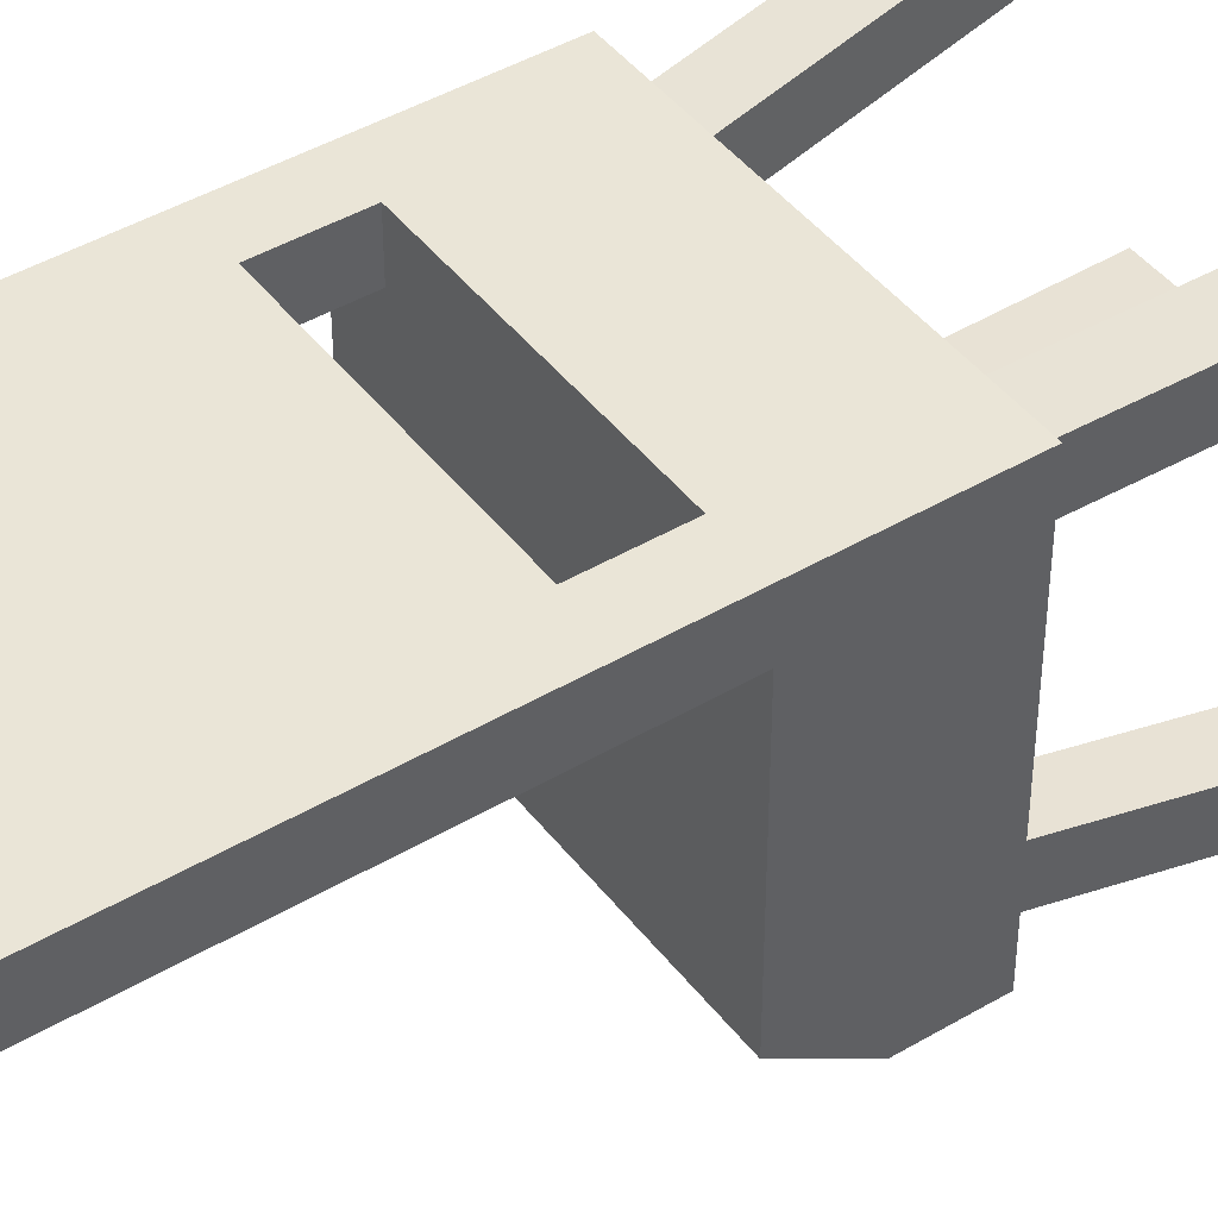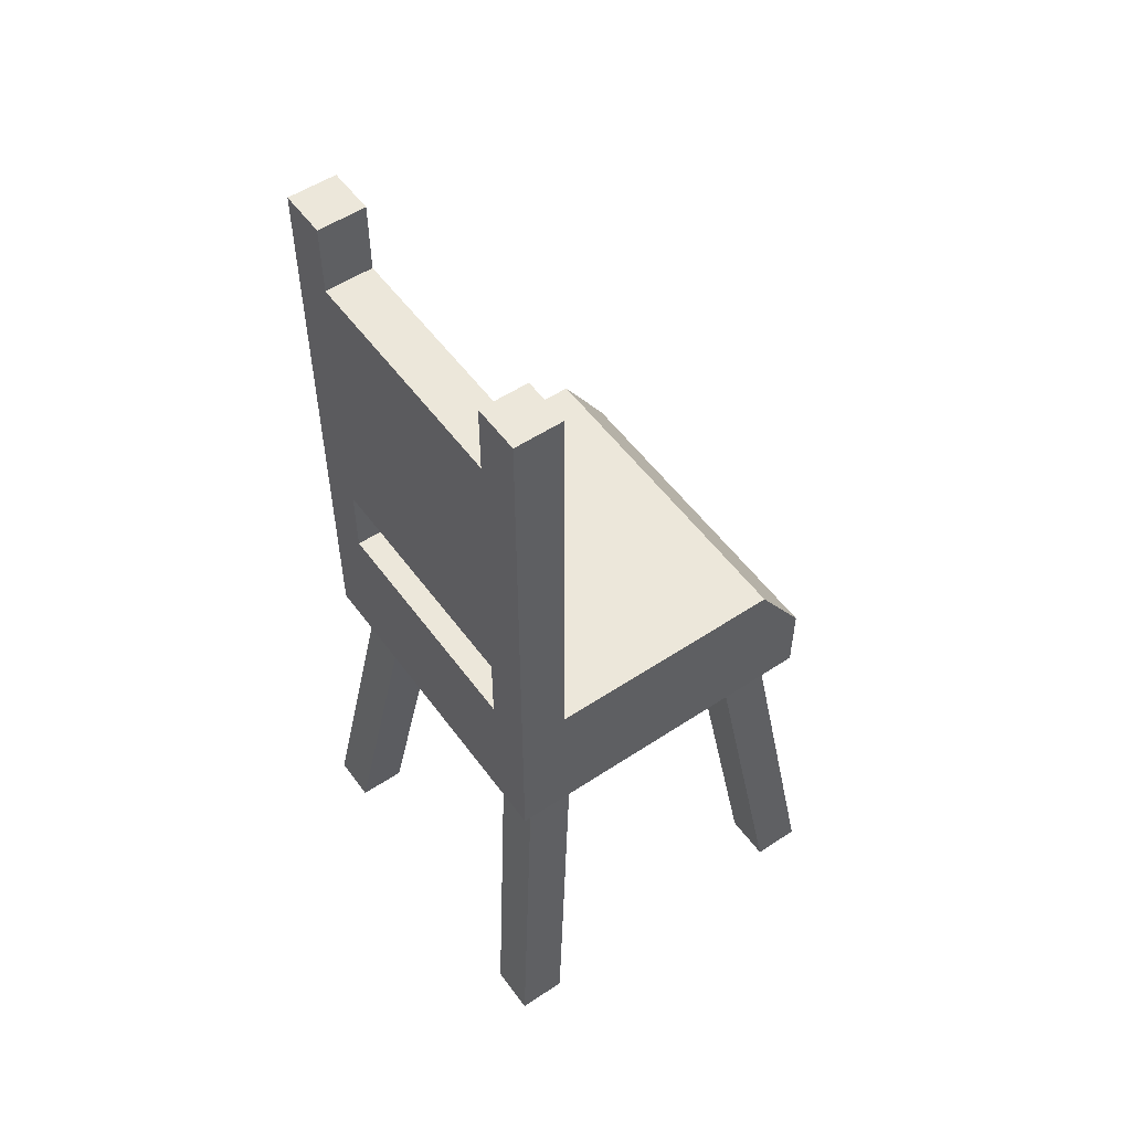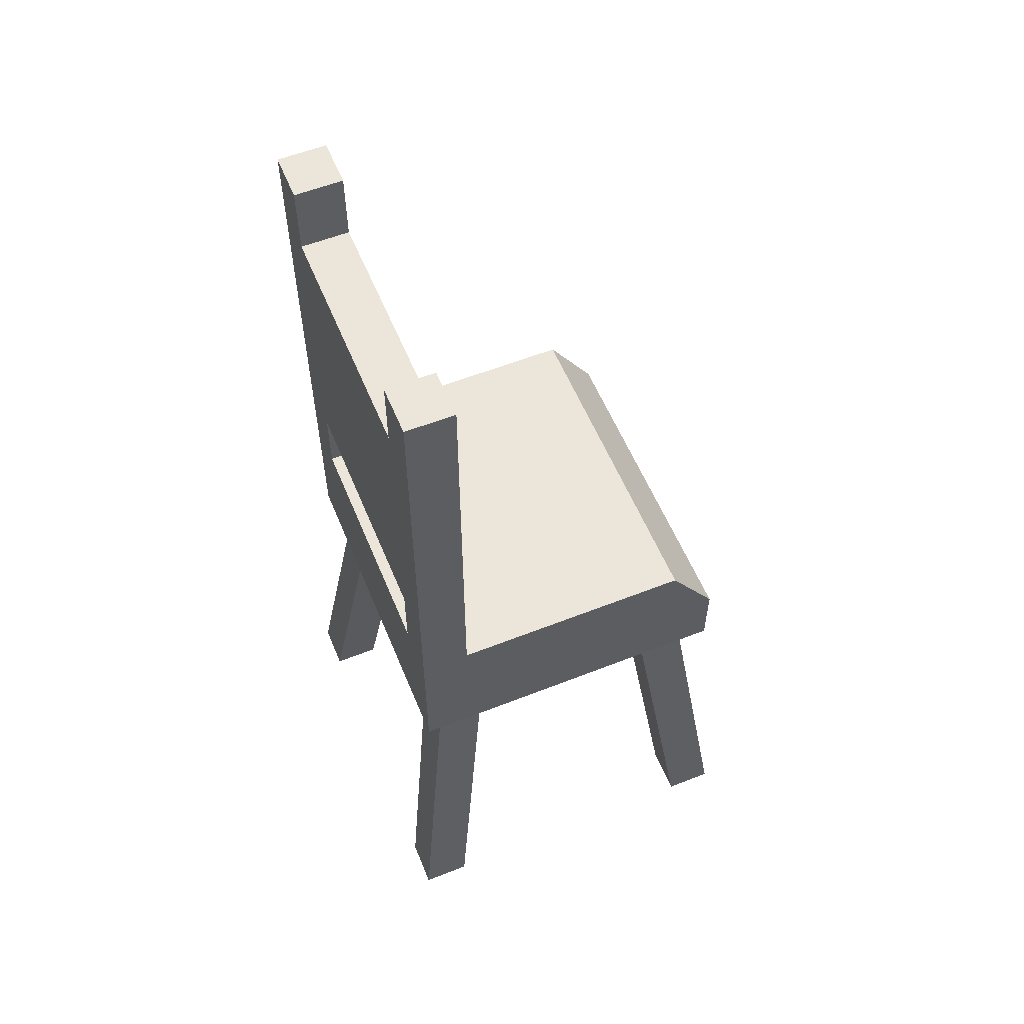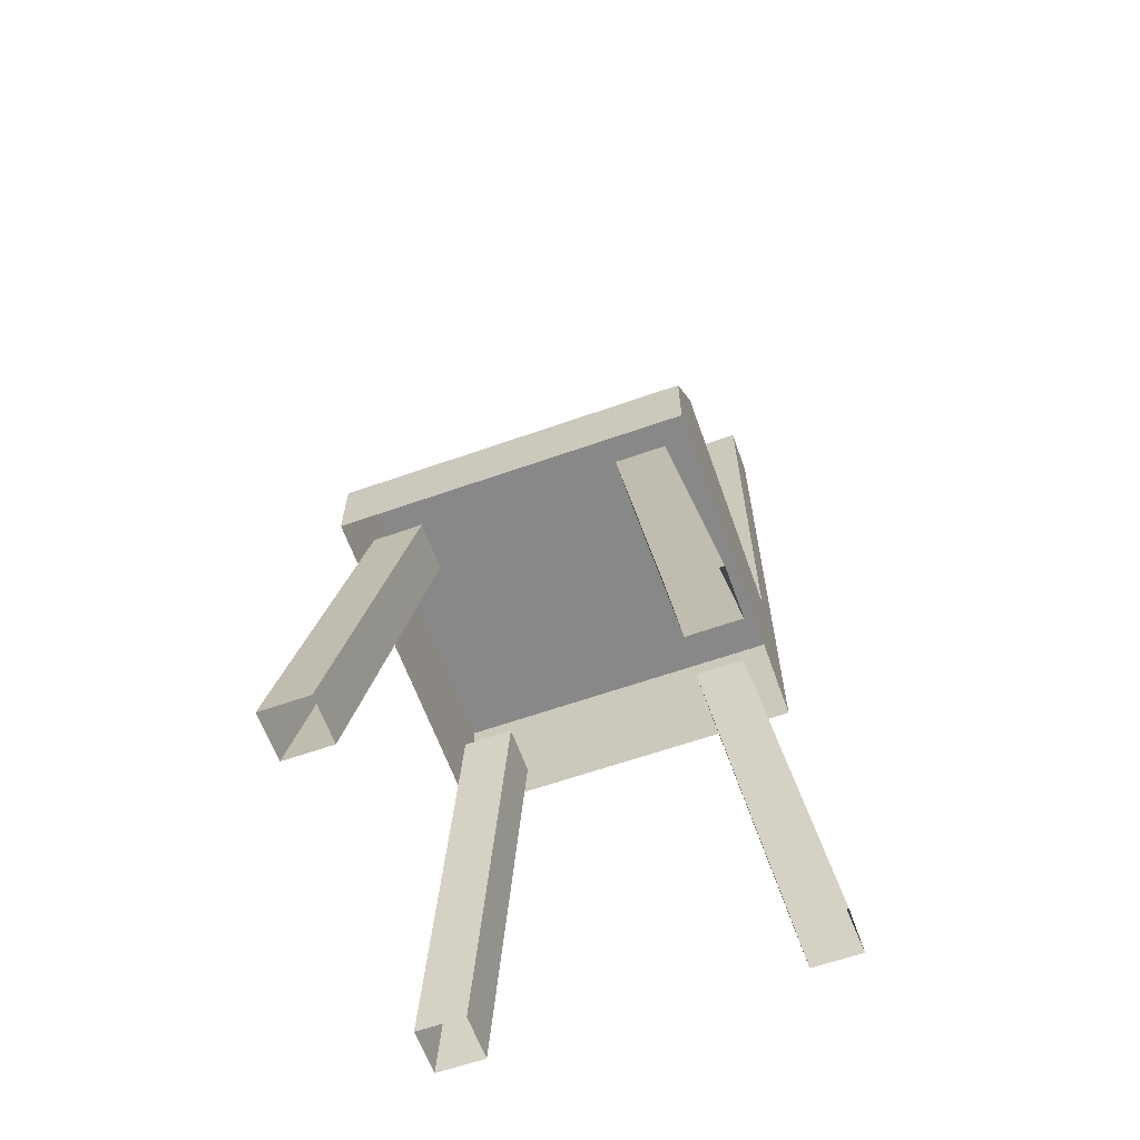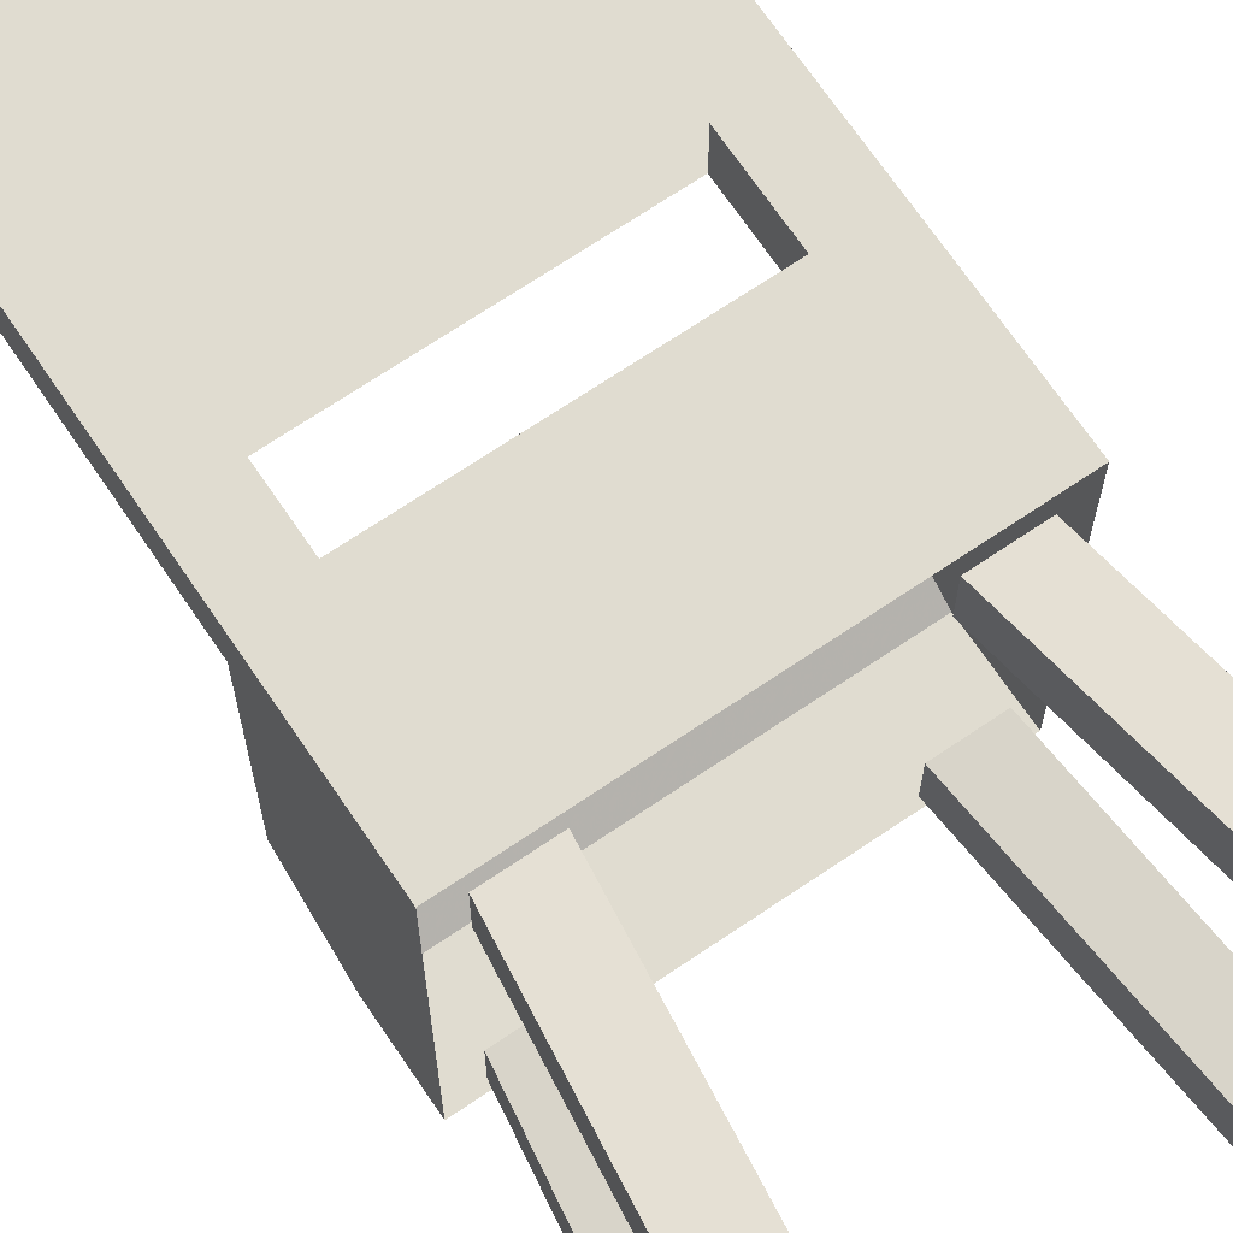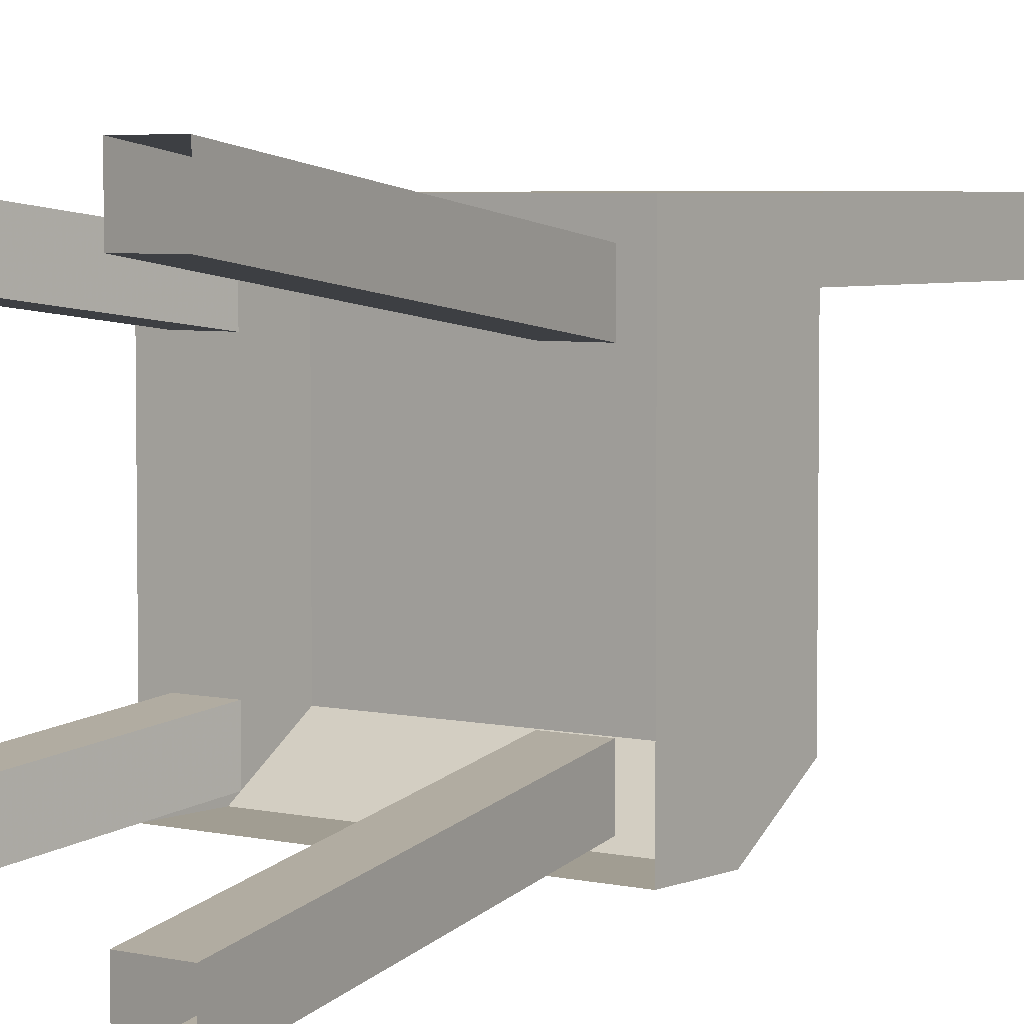
<metadata>
{"format":"obj","ext":"obj","renderer":"f3d","projection":"perspective","resolution":1024,"background":"white","views":[{"elev":44.0,"azim":-124.7,"up":"+Z"},{"elev":53.6,"azim":54.7,"up":"+Y"},{"elev":57.4,"azim":67.7,"up":"+Y"},{"elev":-62.7,"azim":-160.4,"up":"+Y"},{"elev":69.7,"azim":-34.1,"up":"+Z"},{"elev":4.7,"azim":37.0,"up":"+Z"}]}
</metadata>
<code>
v 0.2188 0.6562 -0.1875
v 0.2188 0.5625 -0.25
v 0.2188 0.5625 0.1875
v 0.2188 0.6562 0.1875
v -0.2188 0.6562 -0.1875
v -0.2188 0.5625 -0.25
v 0.2188 0.4688 -0.25
v 0.2188 0.4688 0.1875
v -0.2188 0.4688 0.1875
v -0.2188 0.5625 0.1875
v -0.2188 0.6562 0.1875
v -0.2188 0.4688 -0.25
v -0.1875 0.4688 -0.2188
v -0.25 0 -0.2812
v -0.1875 0 -0.2812
v -0.125 0.4688 -0.2188
v -0.1875 0 -0.2188
v -0.125 0.4688 -0.1562
v -0.1875 0.4688 -0.1562
v -0.25 0 -0.2188
v -0.1875 0.4688 0.1562
v -0.25 0 0.2188
v -0.25 0 0.1562
v -0.1875 0.4688 0.09375
v -0.1875 0 0.1562
v -0.125 0.4688 0.09375
v -0.125 0.4688 0.1562
v -0.1875 0 0.2188
v 0.1875 0.4688 -0.2188
v 0.25 0 -0.2812
v 0.25 0 -0.2188
v 0.1875 0.4688 -0.1562
v 0.1875 0 -0.2188
v 0.125 0.4688 -0.1562
v 0.125 0.4688 -0.2188
v 0.1875 0 -0.2812
v 0.1875 0.4688 0.1562
v 0.25 0 0.2188
v 0.1875 0 0.2188
v 0.125 0.4688 0.1562
v 0.1875 0 0.1562
v 0.125 0.4688 0.09375
v 0.1875 0.4688 0.09375
v 0.25 0 0.1562
v -0.1562 0.75 0.125
v 0.1562 0.75 0.125
v 0.1562 1.125 0.125
v -0.1562 1.125 0.125
v -0.2188 0.6562 0.125
v -0.1562 0.6562 0.125
v -0.1562 0.75 0.1875
v -0.1562 0.6562 0.1875
v -0.2188 1.219 0.1875
v -0.1562 1.125 0.1875
v 0.1562 0.75 0.1875
v 0.1562 1.125 0.1875
v 0.1562 0.6562 0.1875
v 0.1562 0.6562 0.125
v 0.2188 0.6562 0.125
v 0.2188 1.219 0.125
v 0.1562 1.219 0.125
v -0.1562 1.219 0.1875
v -0.1562 1.219 0.125
v -0.2188 1.219 0.125
v 0.2188 1.219 0.1875
v 0.1562 1.219 0.1875
f 1 2 3
f 1 3 4
f 1 4 5
f 1 5 2
f 2 5 6
f 2 6 7
f 2 7 8
f 2 8 3
f 3 8 9
f 3 9 10
f 3 10 4
f 4 10 11
f 4 11 5
f 5 11 6
f 6 11 10
f 6 10 12
f 6 12 7
f 10 9 12
f 13 14 15
f 13 15 16
f 16 15 17
f 16 17 18
f 18 17 19
f 19 17 20
f 19 20 14
f 19 14 13
f 21 22 23
f 21 23 24
f 24 23 25
f 24 25 26
f 26 25 27
f 27 25 28
f 27 28 22
f 27 22 21
f 29 30 31
f 29 31 32
f 32 31 33
f 32 33 34
f 34 33 35
f 35 33 36
f 35 36 30
f 35 30 29
f 37 38 39
f 37 39 40
f 40 39 41
f 40 41 42
f 42 41 43
f 43 41 44
f 43 44 38
f 43 38 37
f 45 46 47
f 45 47 48
f 45 48 49
f 45 49 50
f 45 50 51
f 51 50 52
f 51 52 11
f 51 11 53
f 51 53 54
f 51 54 55
f 55 54 56
f 55 56 4
f 55 4 57
f 55 57 46
f 46 57 58
f 46 58 59
f 46 59 60
f 46 60 47
f 47 60 61
f 47 61 56
f 47 56 48
f 48 56 54
f 48 54 62
f 48 62 63
f 48 63 64
f 48 64 49
f 49 64 11
f 49 11 50
f 50 11 52
f 11 64 53
f 53 64 62
f 53 62 54
f 64 63 62
f 59 4 65
f 59 65 60
f 60 65 61
f 61 65 66
f 61 66 56
f 56 66 65
f 56 65 4
f 57 4 59
f 57 59 58

</code>
